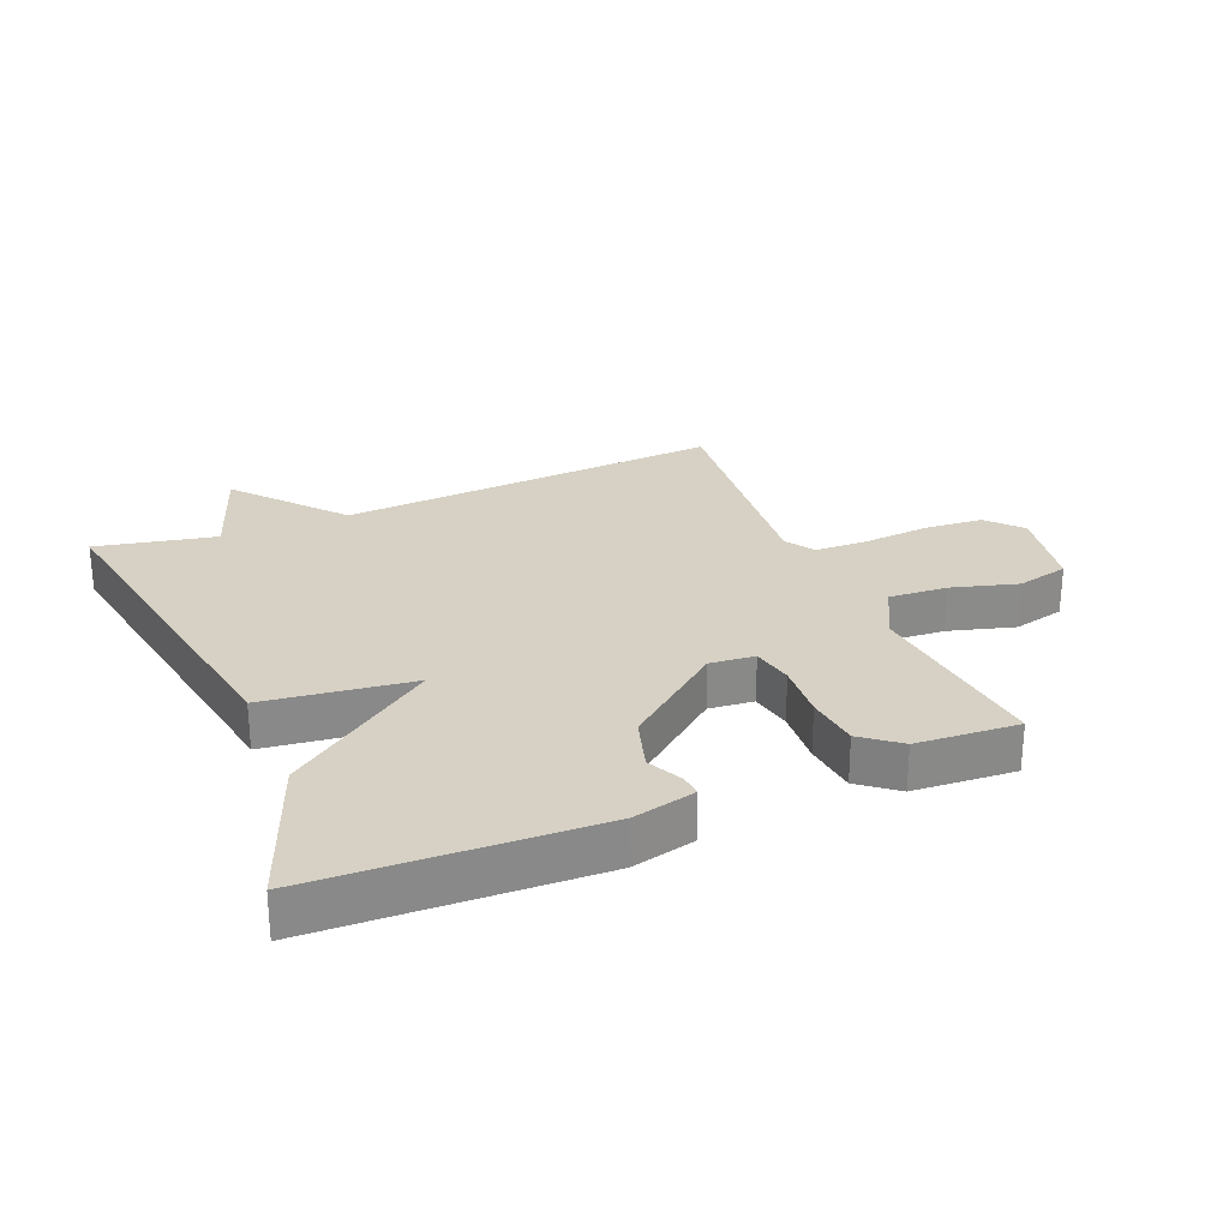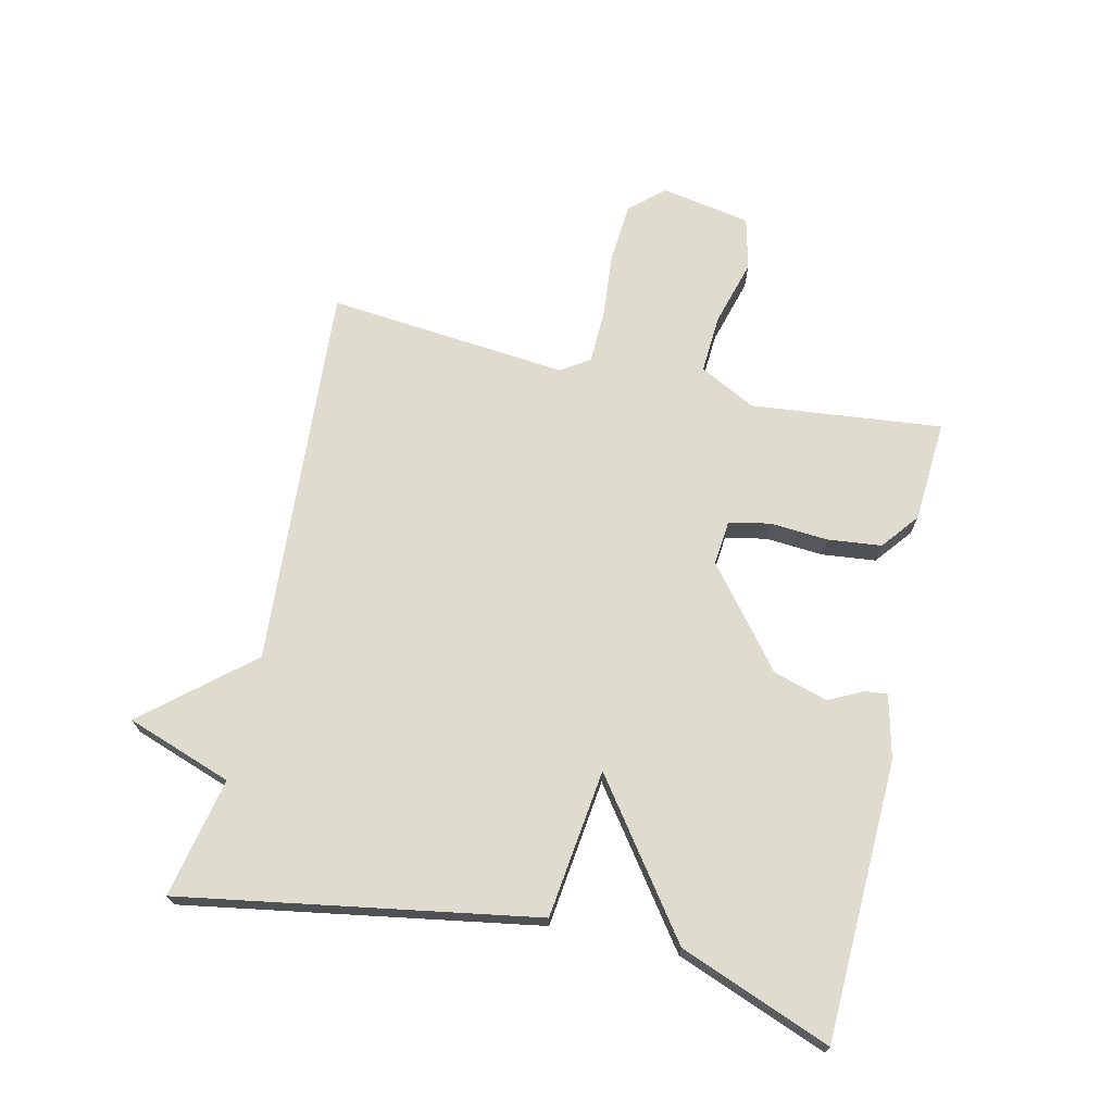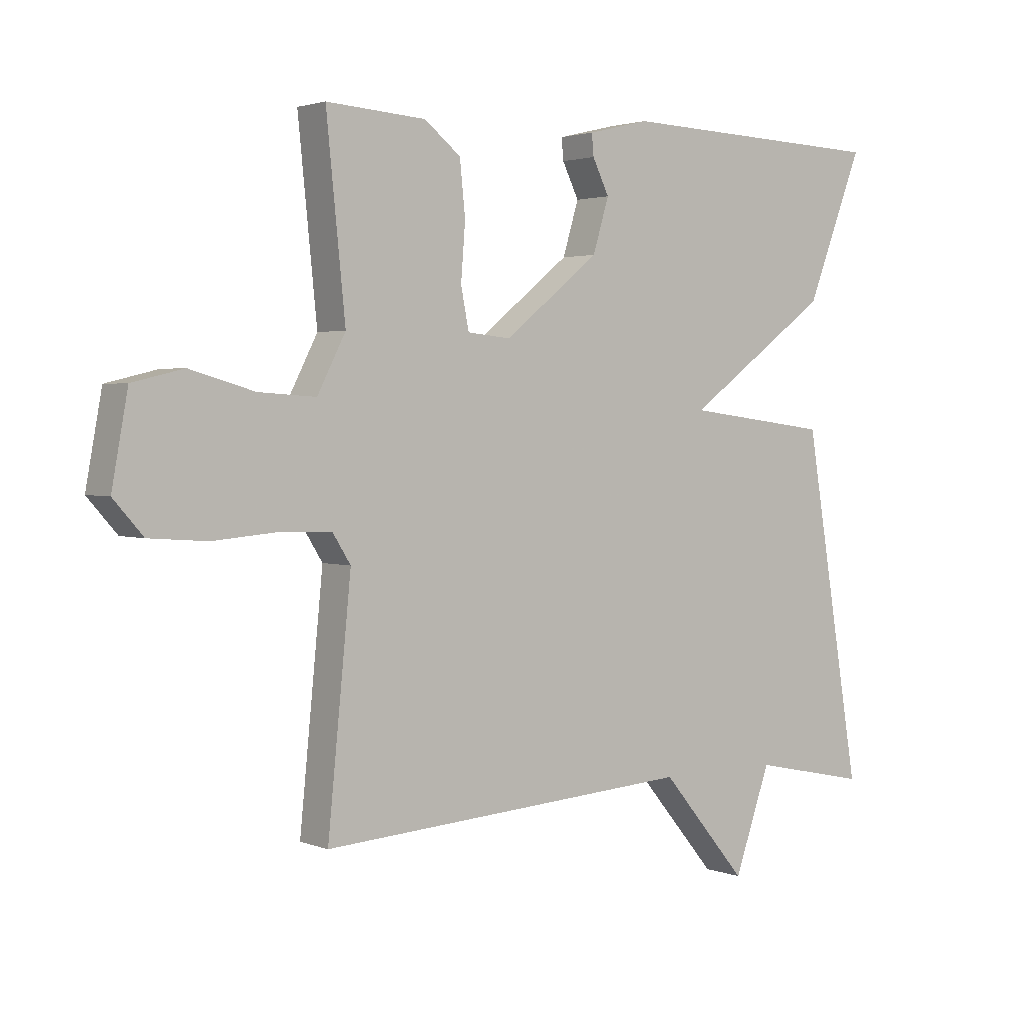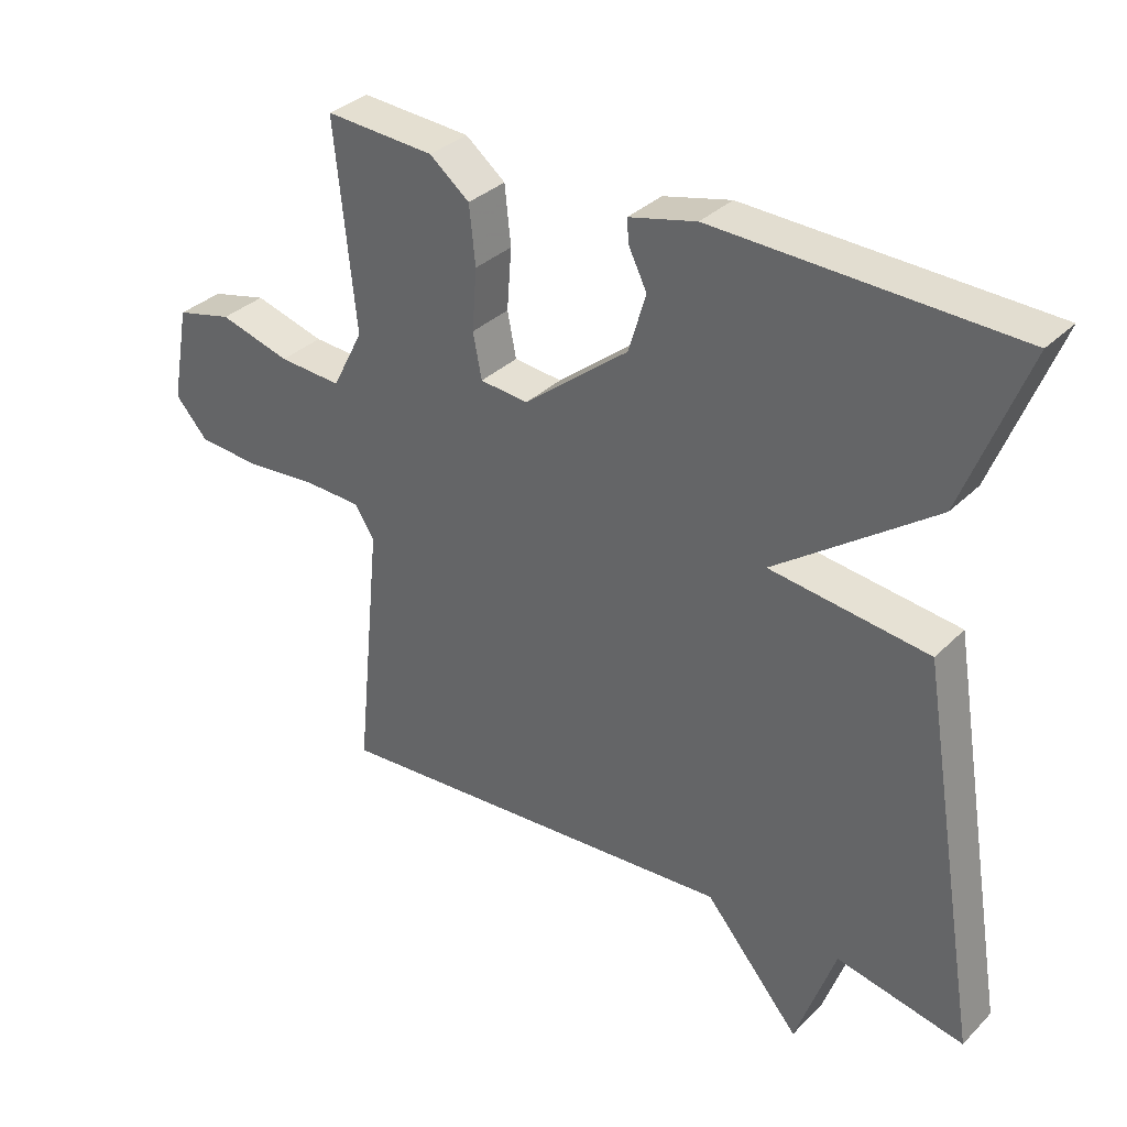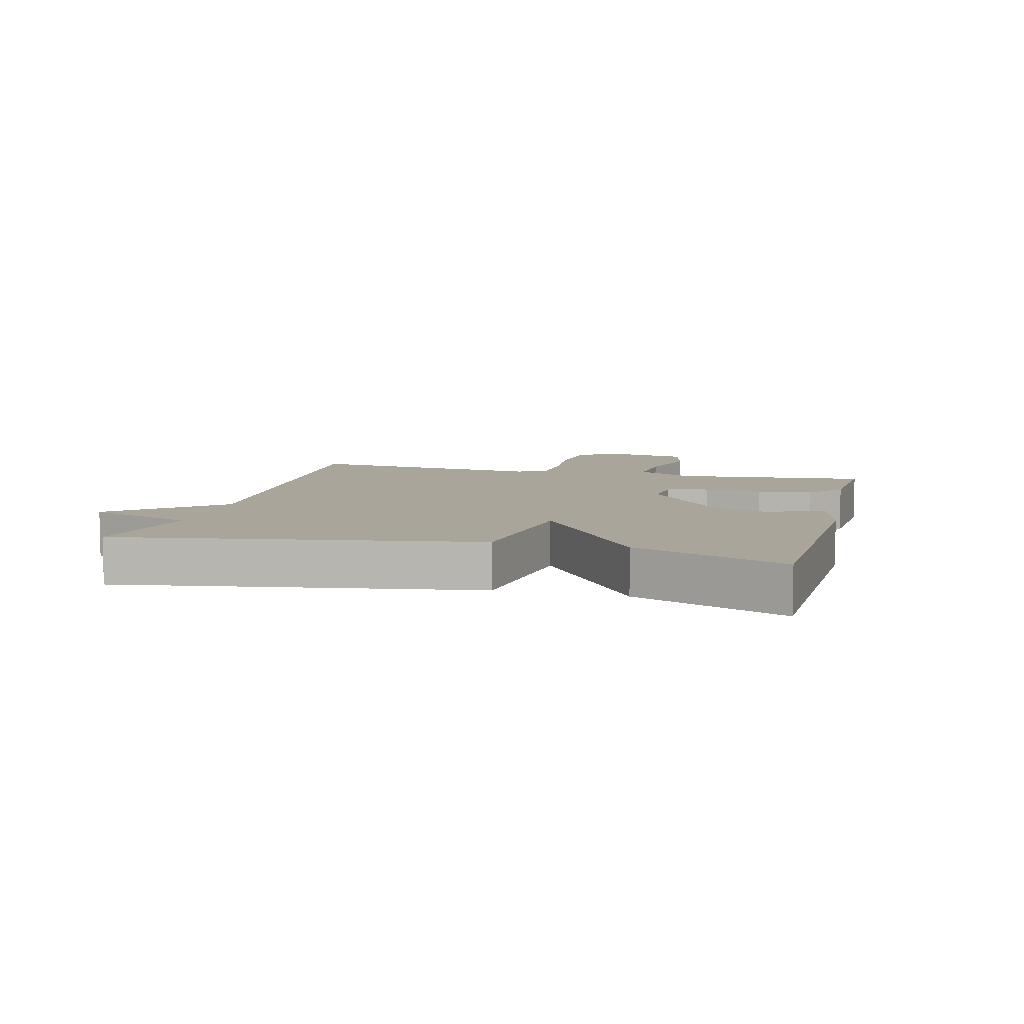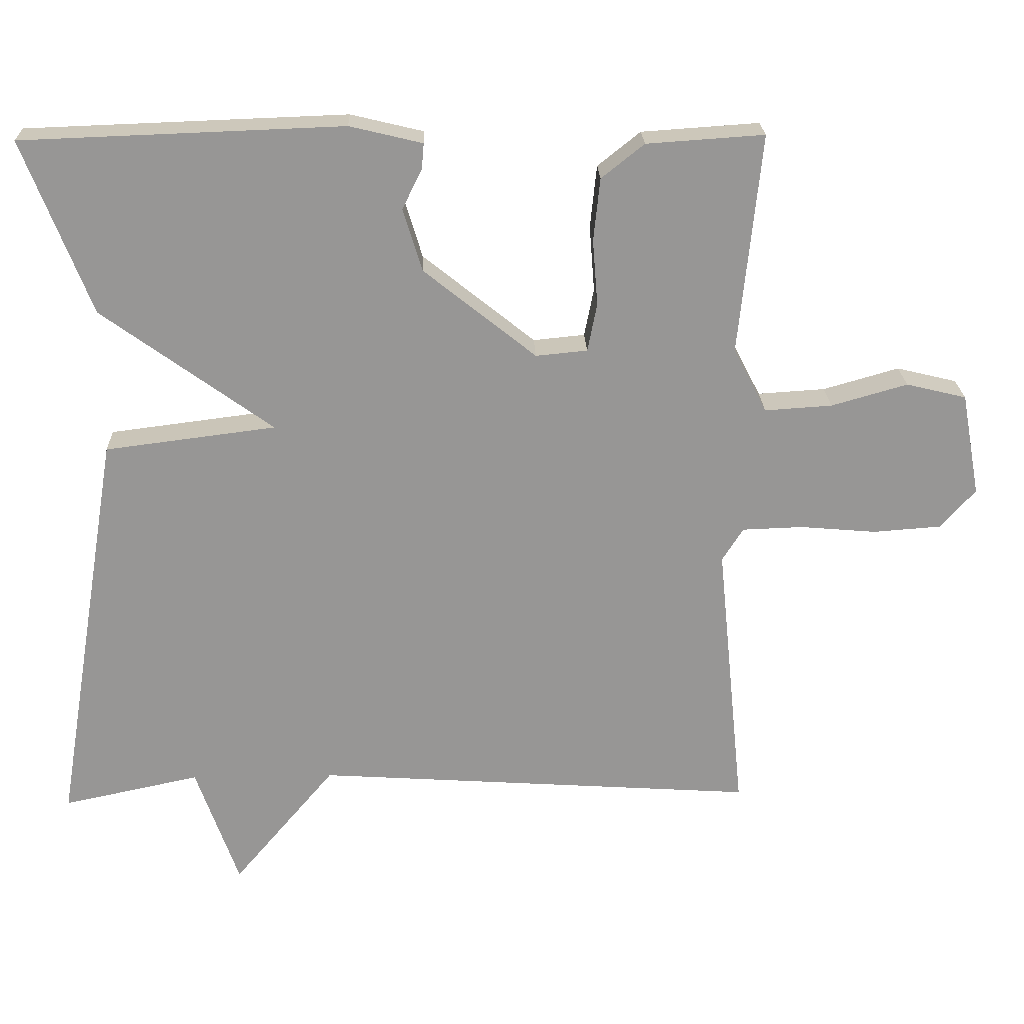
<metadata>
{"format":"obj","ext":"obj","renderer":"f3d","projection":"perspective","resolution":1024,"background":"white","views":[{"elev":26.7,"azim":-22.7,"up":"+Y"},{"elev":70.4,"azim":-77.3,"up":"+Y"},{"elev":2.4,"azim":142.5,"up":"+Z"},{"elev":33.6,"azim":-142.7,"up":"+Z"},{"elev":7.7,"azim":-75.6,"up":"+Y"},{"elev":22.3,"azim":-1.9,"up":"+Z"}]}
</metadata>
<code>
v -0.5 0.07 -0.5
v -0.407 0.07 0.061
v -0.172 0.07 0.091
v -0.407 0.07 0.261
v -0.5 0.07 0.5
v -0.058 0.07 0.516
v 0.042 0.07 0.492
v 0.039 0.07 0.457
v 0.012 0.07 0.402
v 0.038 0.07 0.316
v 0.193 0.07 0.192
v 0.264 0.07 0.199
v 0.277 0.07 0.265
v 0.27 0.07 0.356
v 0.279 0.07 0.442
v 0.338 0.07 0.489
v 0.5 0.07 0.5
v 0.469 0.07 0.197
v 0.515 0.07 0.108
v 0.608 0.07 0.114
v 0.713 0.07 0.144
v 0.796 0.07 0.124
v 0.822 0.07 -0.018
v 0.774 0.07 -0.072
v 0.68 0.07 -0.079
v 0.574 0.07 -0.07
v 0.491 0.07 -0.073
v 0.462 0.07 -0.119
v 0.5 0.07 -0.5
v -0.111 0.07 -0.46
v -0.252 0.07 -0.627
v -0.311 0.07 -0.46
v -0.5 0 -0.5
v -0.407 0 0.061
v -0.172 0 0.091
v -0.407 0 0.261
v -0.5 0 0.5
v -0.058 0 0.516
v 0.042 0 0.492
v 0.039 0 0.457
v 0.012 0 0.402
v 0.038 0 0.316
v 0.193 0 0.192
v 0.264 0 0.199
v 0.277 0 0.265
v 0.27 0 0.356
v 0.279 0 0.442
v 0.338 0 0.489
v 0.5 0 0.5
v 0.469 0 0.197
v 0.515 0 0.108
v 0.608 0 0.114
v 0.713 0 0.144
v 0.796 0 0.124
v 0.822 0 -0.018
v 0.774 0 -0.072
v 0.68 0 -0.079
v 0.574 0 -0.07
v 0.491 0 -0.073
v 0.462 0 -0.119
v 0.5 0 -0.5
v -0.111 0 -0.46
v -0.252 0 -0.627
v -0.311 0 -0.46
f 30 31 32
f 28 29 30
f 27 28 30 32
f 24 25 26
f 23 24 26
f 22 23 26
f 21 22 26
f 20 21 26
f 19 20 26 27
f 27 32 1
f 19 27 1
f 18 19 1
f 16 17 18
f 15 16 18
f 14 15 18
f 13 14 18
f 7 8 9
f 6 7 9
f 5 6 9
f 4 5 9
f 3 4 9
f 3 9 10
f 1 2 3
f 1 3 10 11
f 12 13 18
f 1 11 12 18
f 64 63 62
f 62 61 60
f 64 62 60 59
f 58 57 56
f 58 56 55
f 58 55 54
f 58 54 53
f 58 53 52
f 59 58 52 51
f 33 64 59
f 33 59 51
f 33 51 50
f 50 49 48
f 50 48 47
f 50 47 46
f 50 46 45
f 41 40 39
f 41 39 38
f 41 38 37
f 41 37 36
f 41 36 35
f 42 41 35
f 35 34 33
f 43 42 35 33
f 50 45 44
f 50 44 43 33
f 1 33 34 2
f 2 34 35 3
f 3 35 36 4
f 4 36 37 5
f 5 37 38 6
f 6 38 39 7
f 7 39 40 8
f 8 40 41 9
f 9 41 42 10
f 10 42 43 11
f 11 43 44 12
f 12 44 45 13
f 13 45 46 14
f 14 46 47 15
f 15 47 48 16
f 16 48 49 17
f 17 49 50 18
f 18 50 51 19
f 19 51 52 20
f 20 52 53 21
f 21 53 54 22
f 22 54 55 23
f 23 55 56 24
f 24 56 57 25
f 25 57 58 26
f 26 58 59 27
f 27 59 60 28
f 28 60 61 29
f 29 61 62 30
f 30 62 63 31
f 31 63 64 32
f 32 64 33 1

</code>
